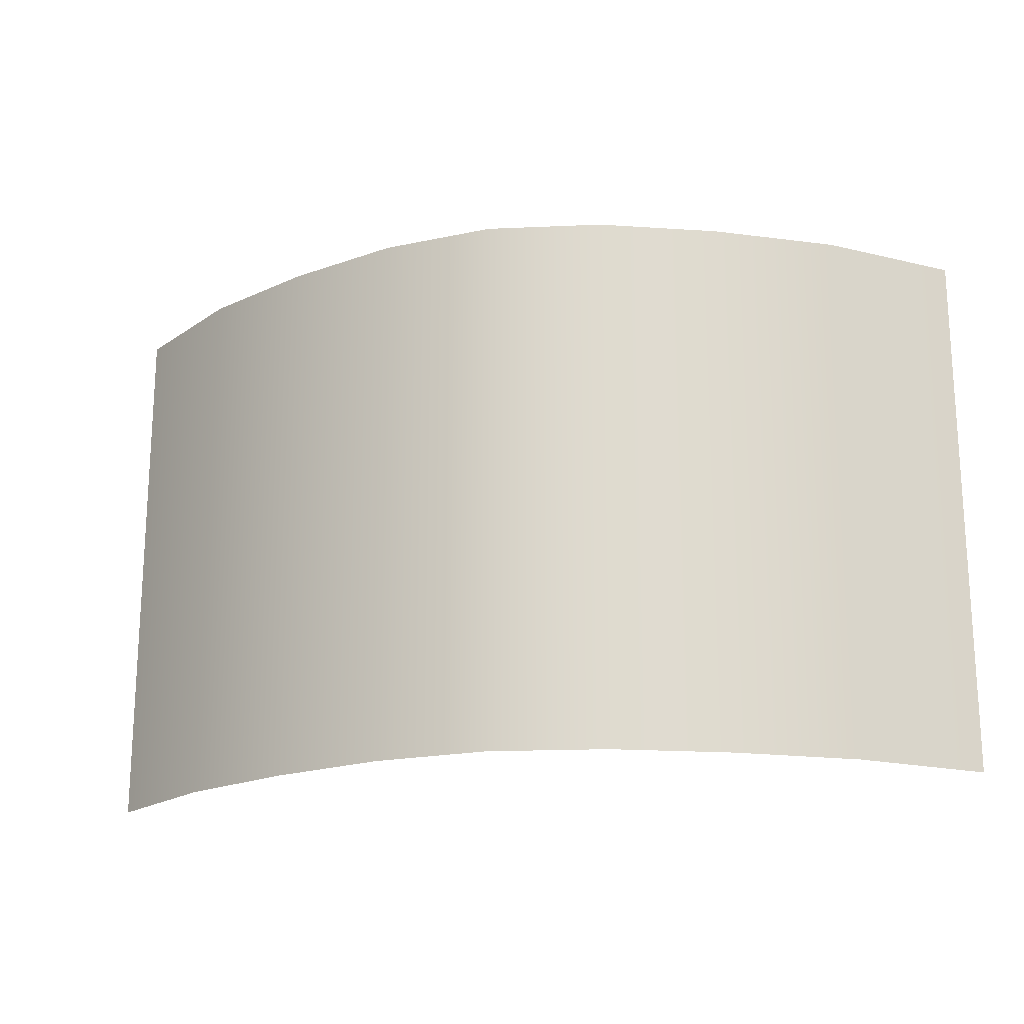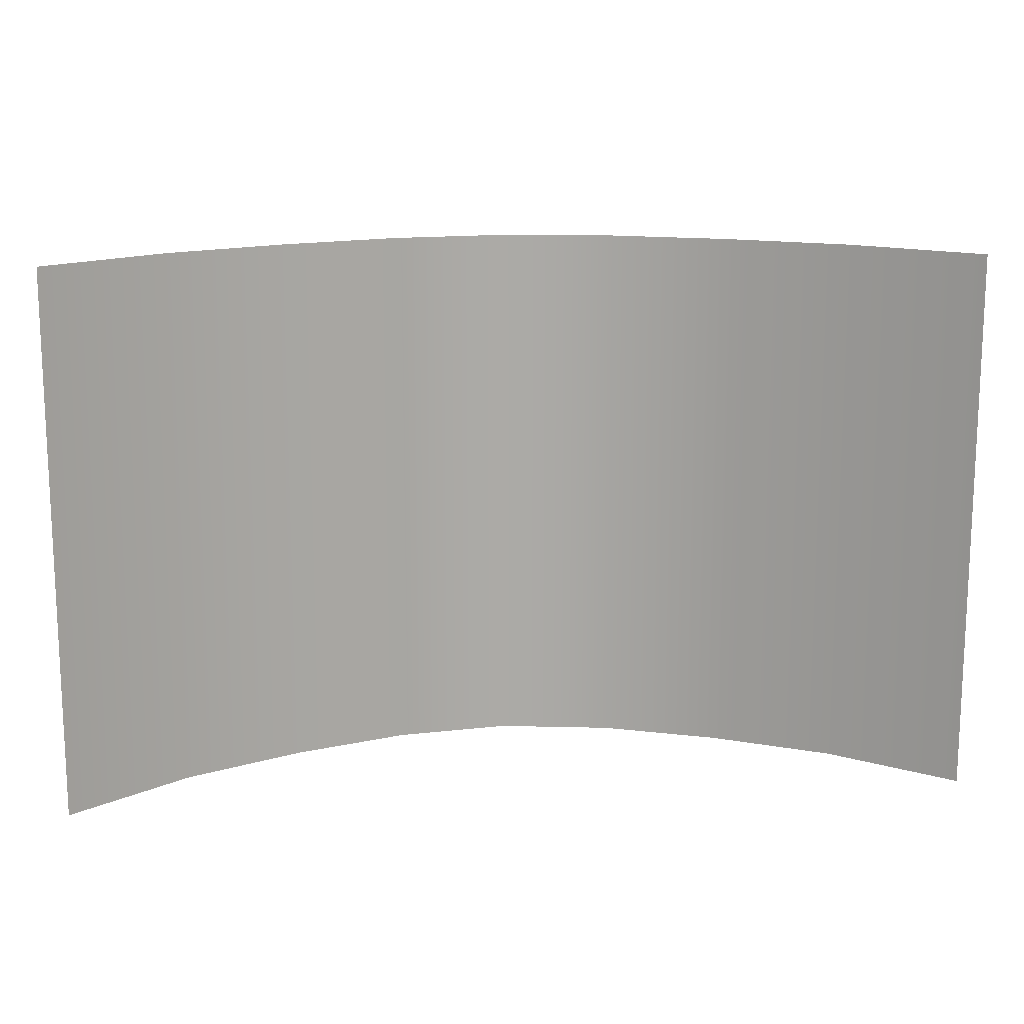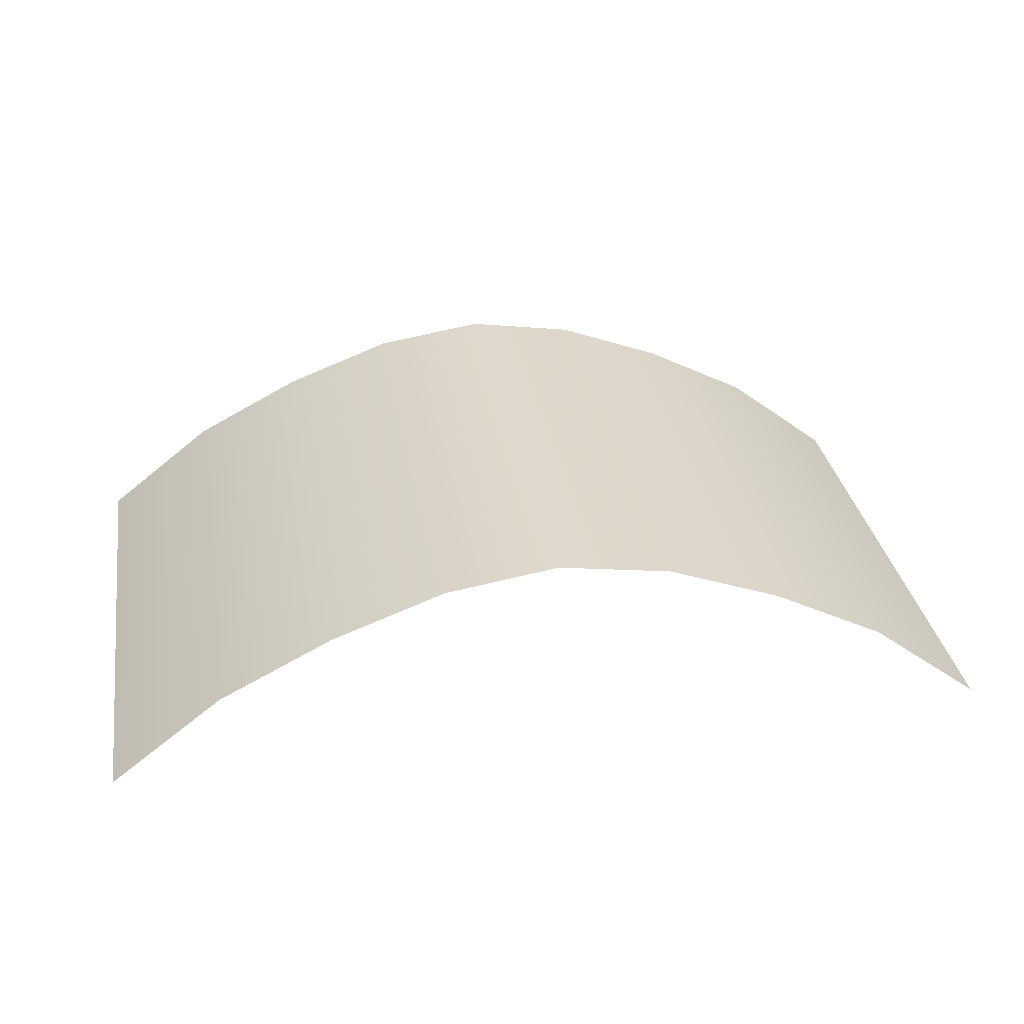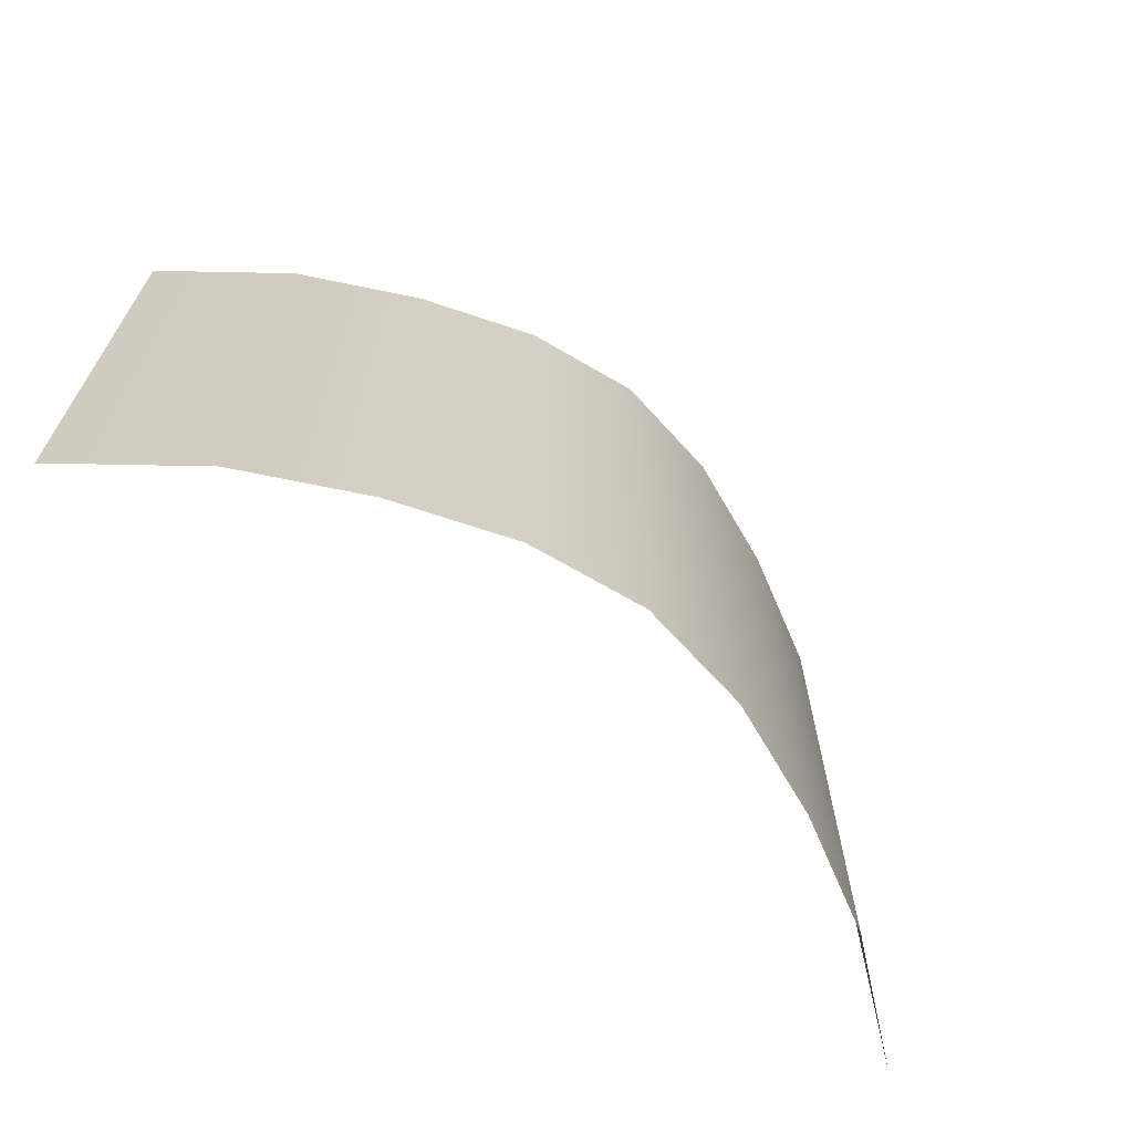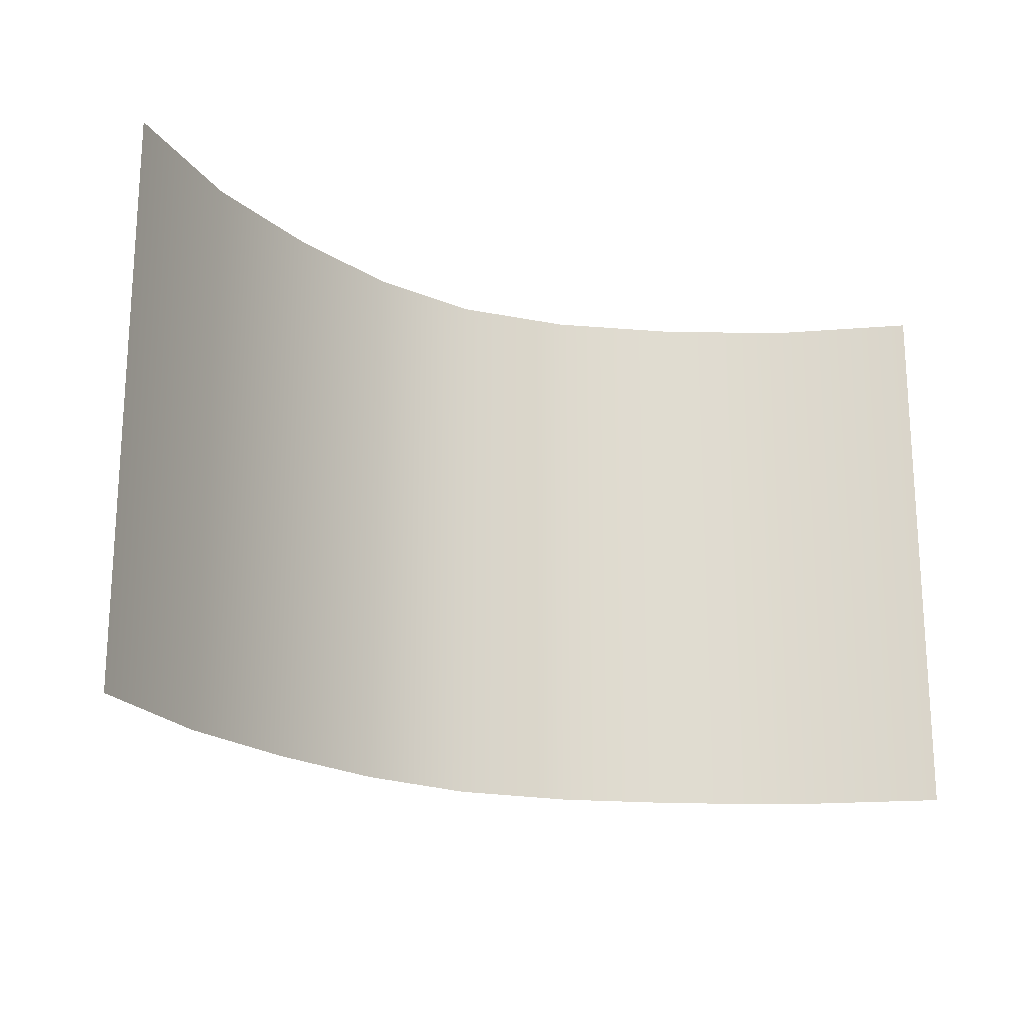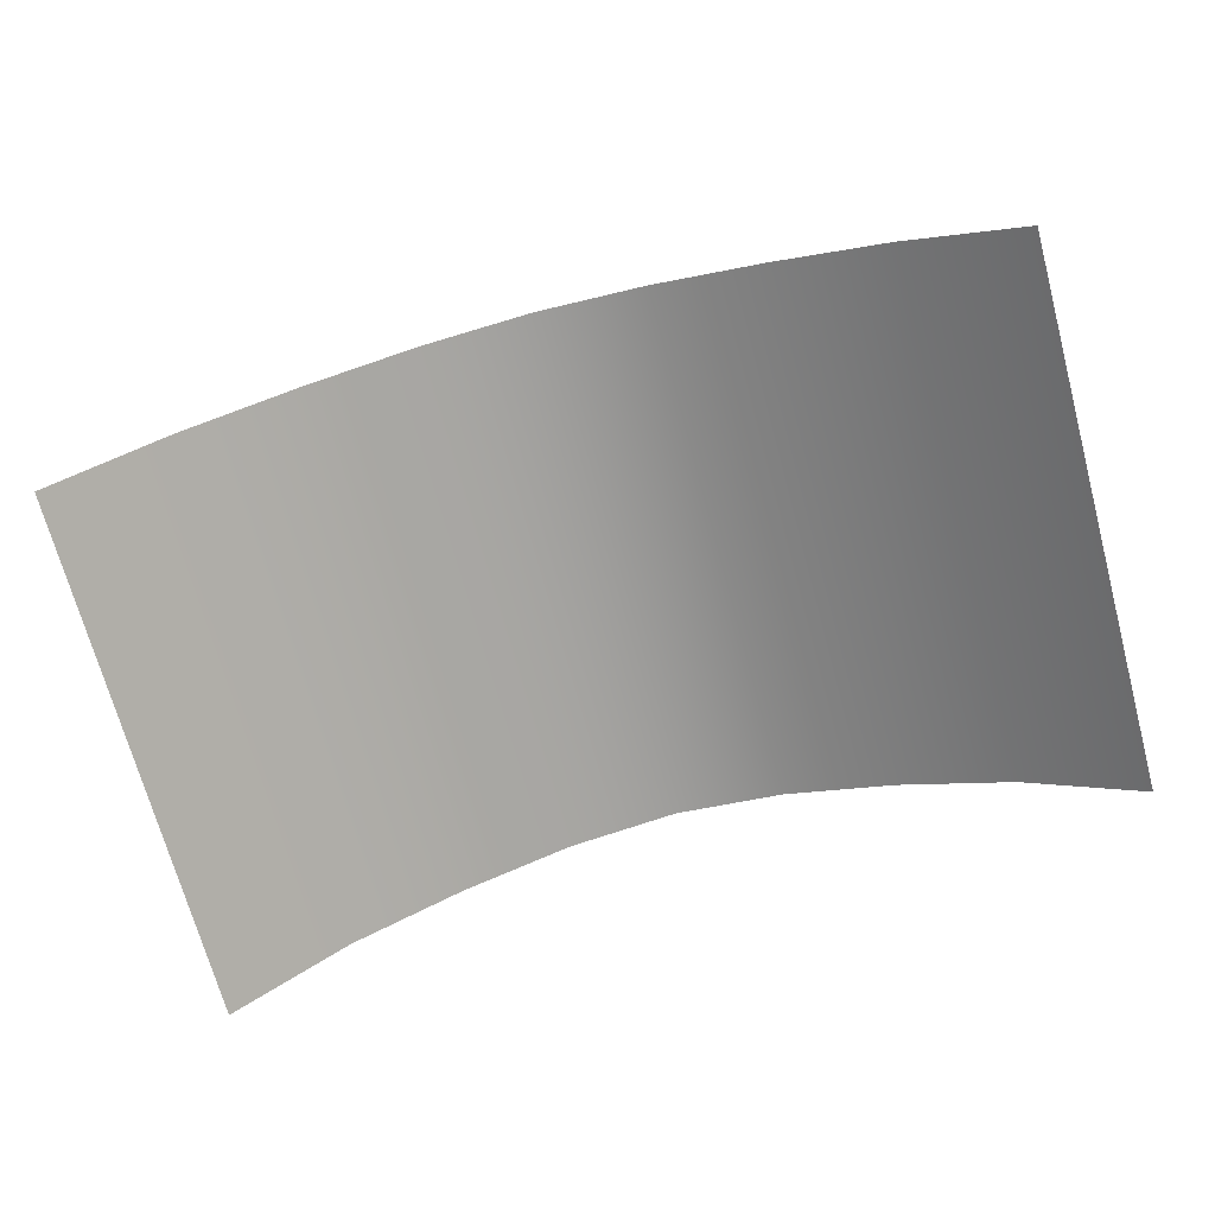
<metadata>
{"format":"obj","ext":"obj","renderer":"f3d","projection":"perspective","resolution":1024,"background":"white","views":[{"elev":-19.1,"azim":-166.5,"up":"+Z"},{"elev":14.5,"azim":-5.7,"up":"+Z"},{"elev":32.0,"azim":-9.7,"up":"+Y"},{"elev":-66.6,"azim":140.7,"up":"+Z"},{"elev":-19.6,"azim":-29.6,"up":"+Z"},{"elev":-70.6,"azim":15.1,"up":"+Y"}]}
</metadata>
<code>
o Environment
g Environment
v -0.4454 0.2115 -0.537
v -0.2227 0.2954 -0.537
v -0.2227 0.2954 0.537
v -0.4454 0.2115 0.537
v 0 0.3296 -0.537
v 0 0.3296 0
v 0 0.3296 0.537
v -0.8909 -0.07956 0
v -0.8909 -0.07956 -0.537
v -0.6682 0.09567 -0.537
v -0.6682 0.09567 0.537
v -0.8909 -0.07956 0.537
v 0.4454 0.2115 -0.537
v 0.6682 0.09567 -0.537
v 0.6682 0.09567 0.537
v 0.4454 0.2115 0.537
v 0.8909 -0.07956 -0.537
v 0.8909 -0.07956 0
v 0.8909 -0.07956 0.537
v 0.2227 0.2954 -0.537
v 0.2227 0.2954 0.537
f 6 7 3
f 2 6 3
f 2 5 6
f 12 8 11
f 8 10 11
f 8 9 10
f 18 19 15
f 14 18 15
f 14 17 18
f 7 6 21
f 6 20 21
f 6 5 20
f 2 3 4
f 4 1 2
f 1 4 11
f 11 10 1
f 14 15 16
f 16 13 14
f 13 16 21
f 21 20 13

</code>
